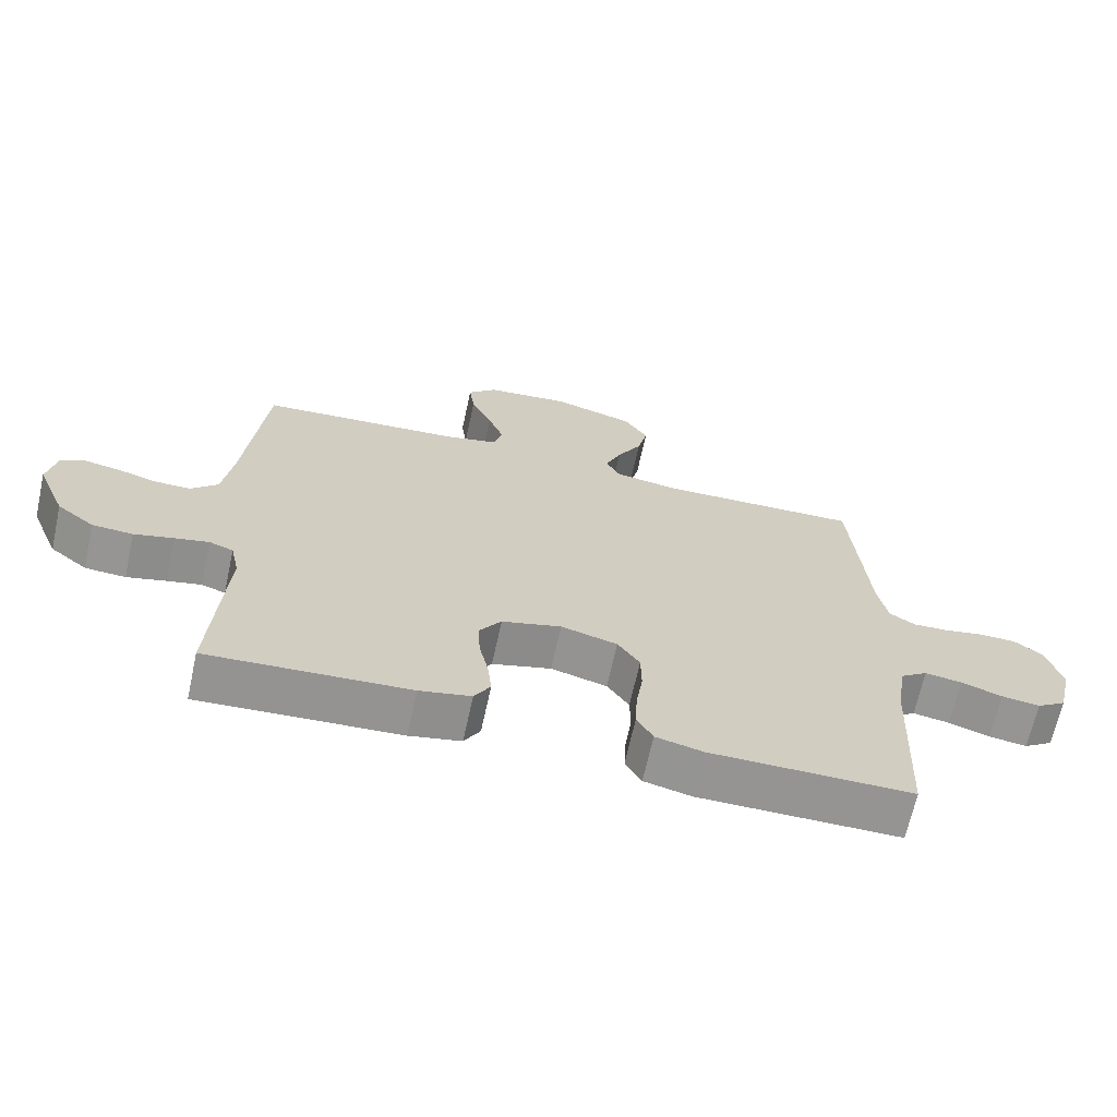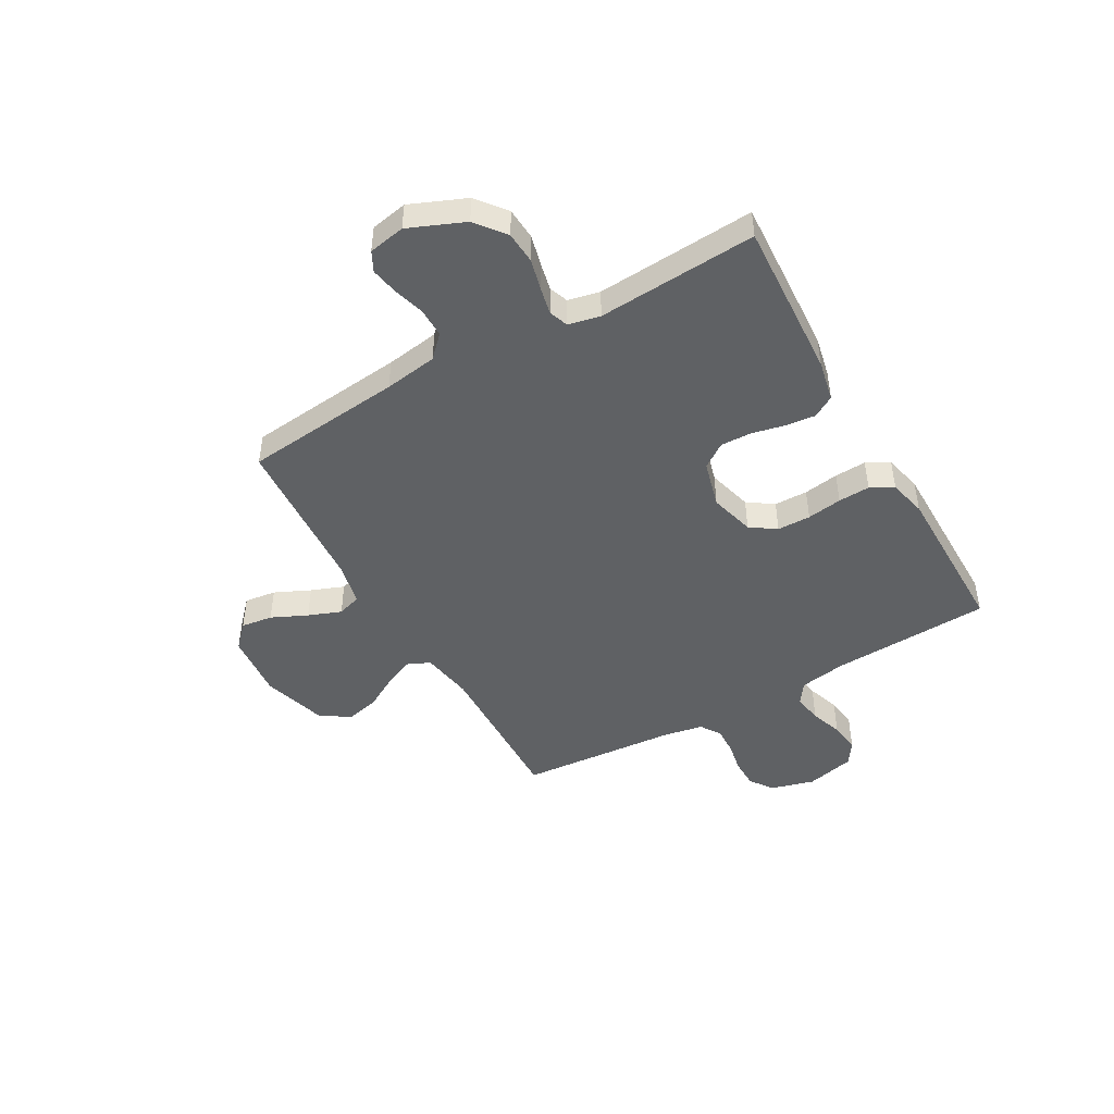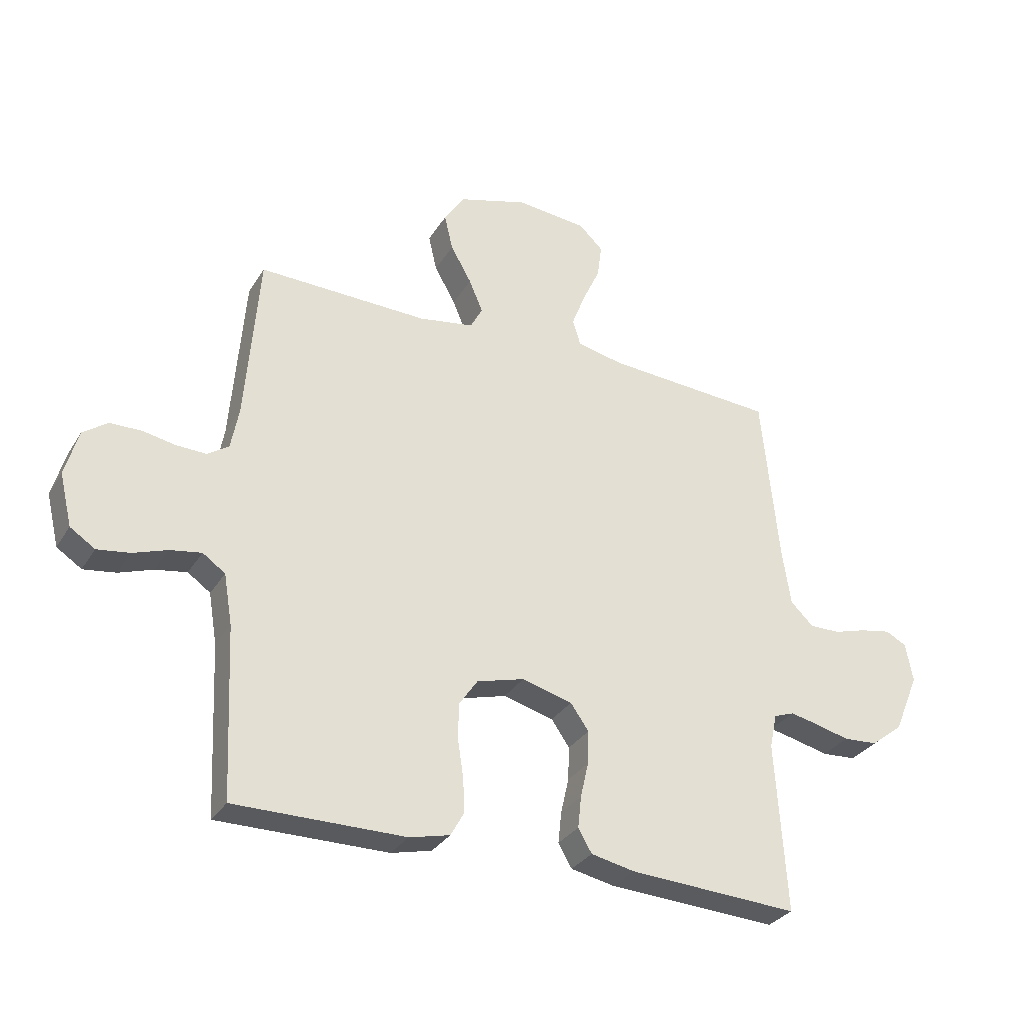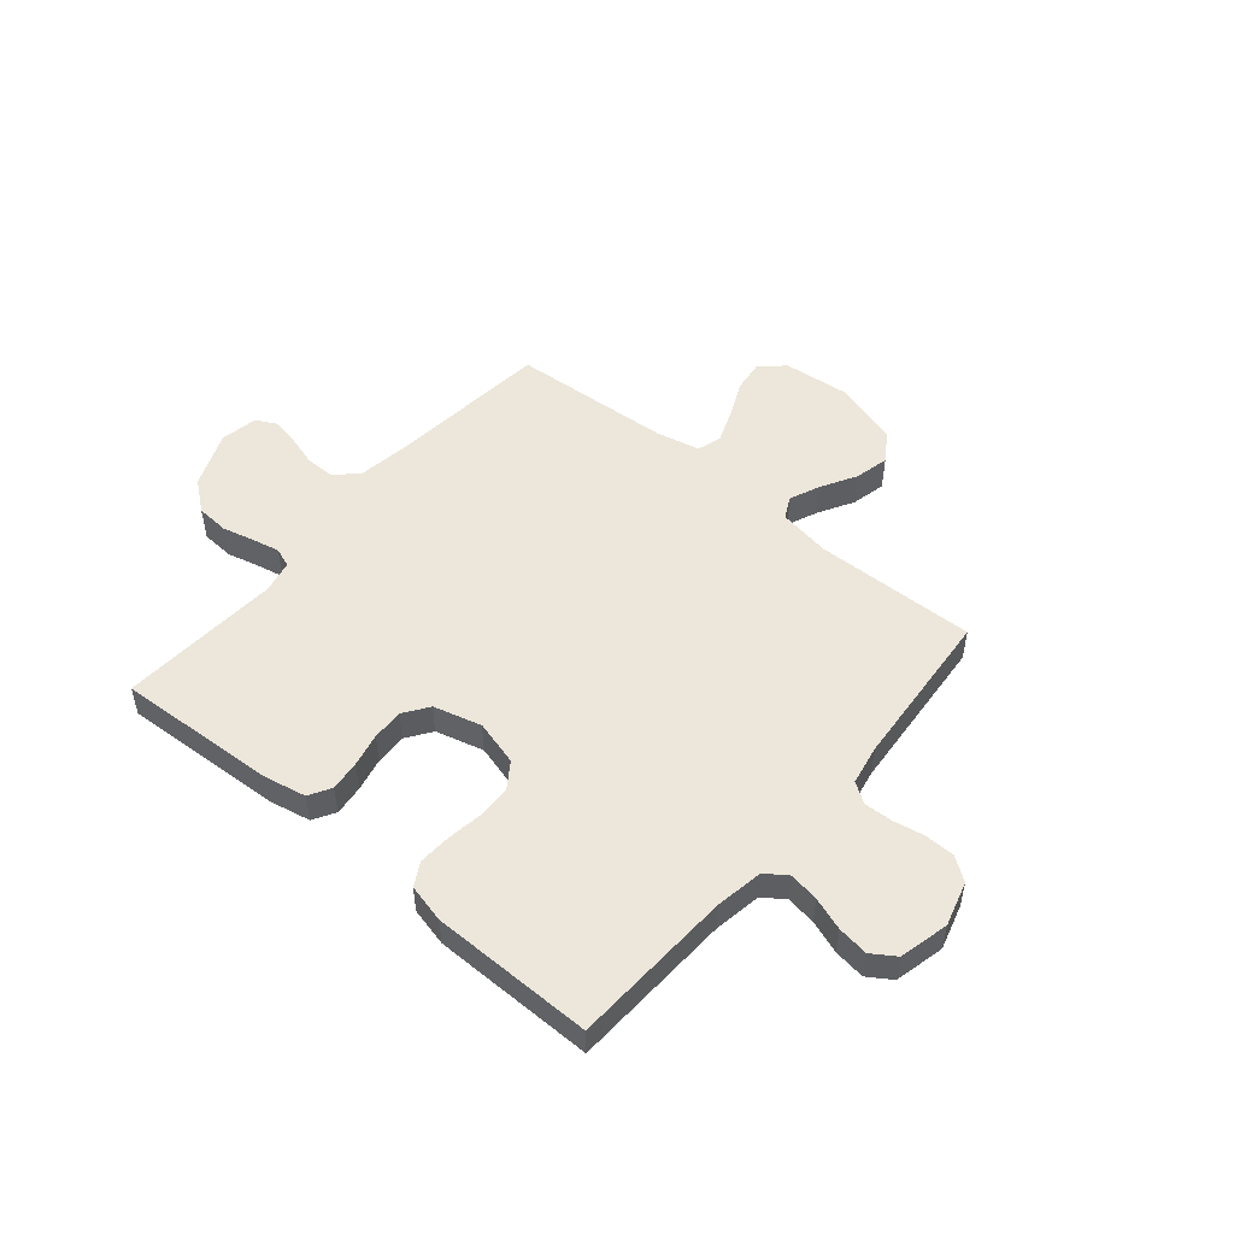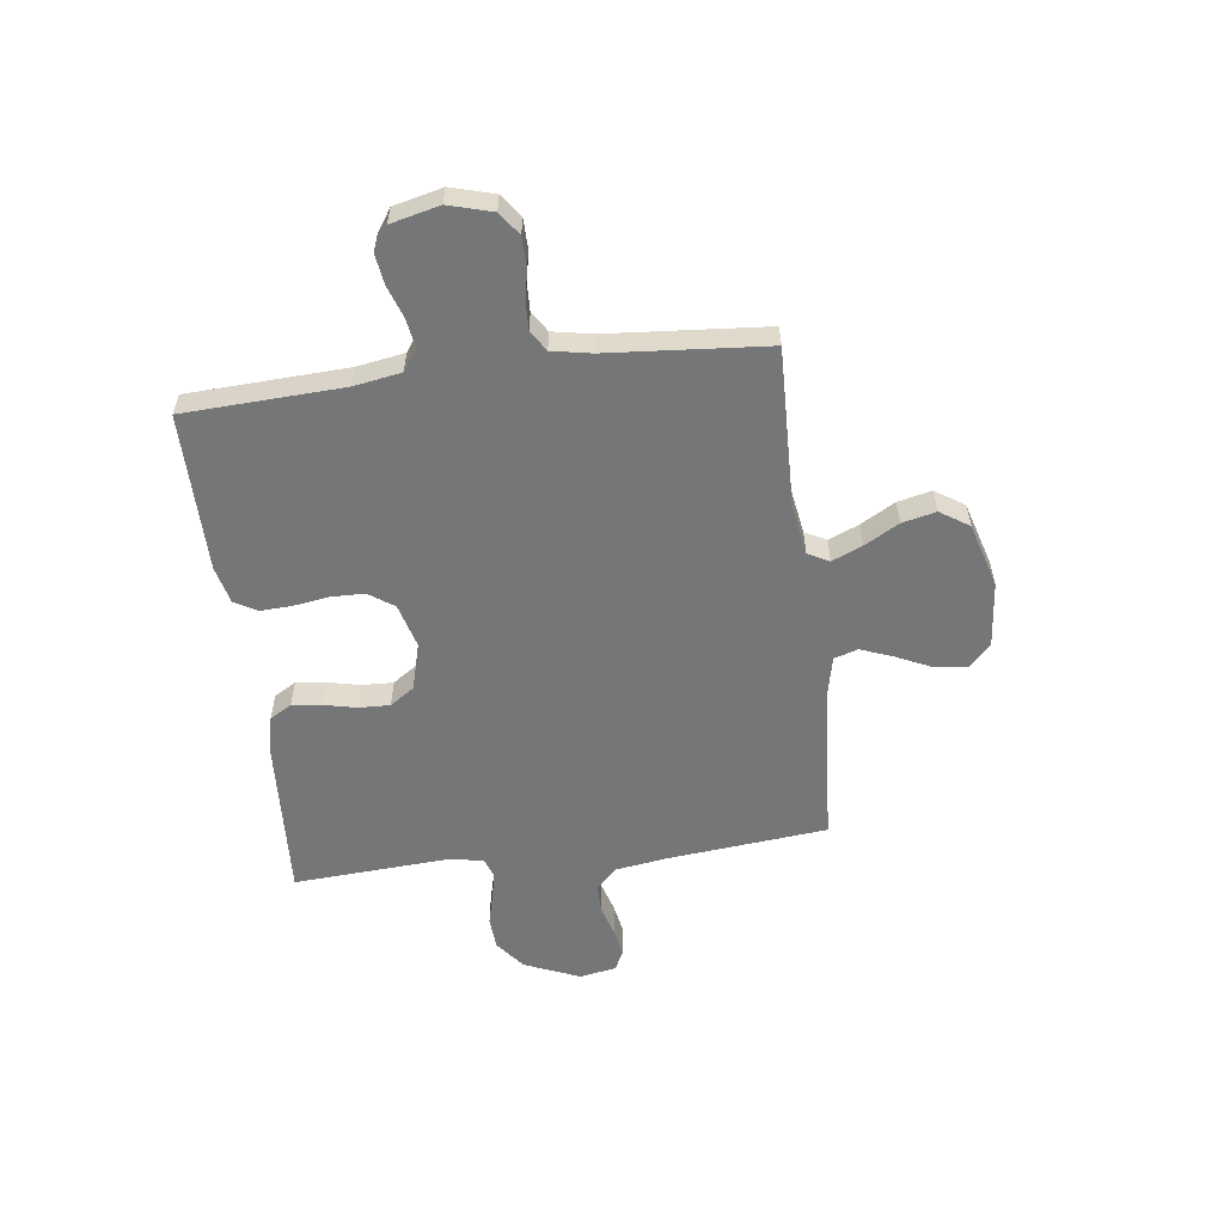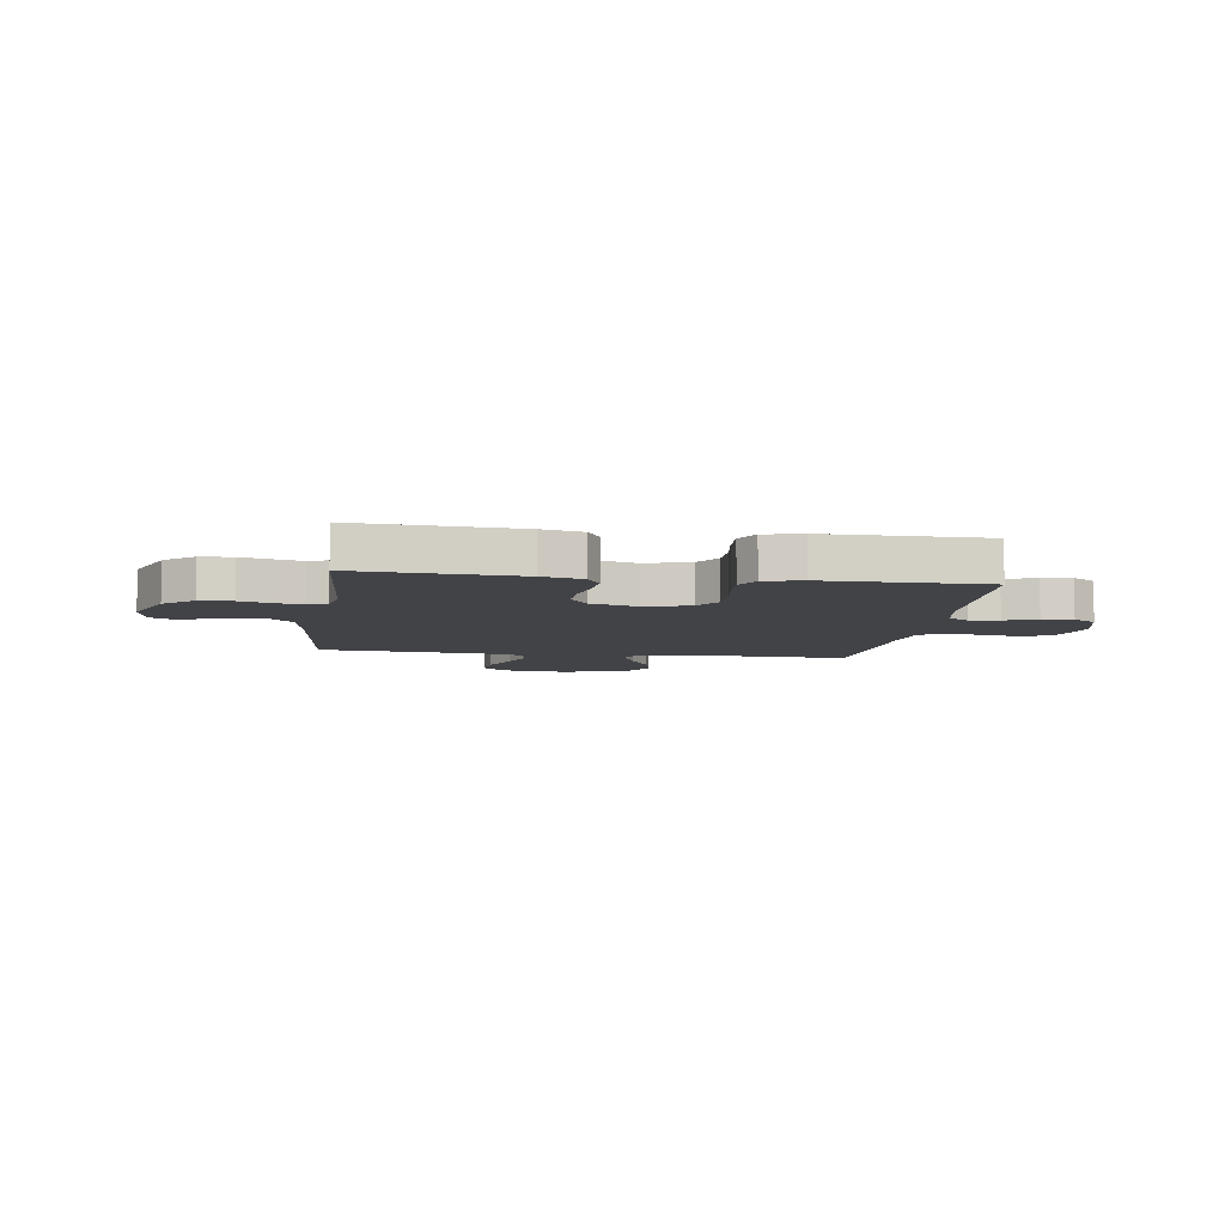
<metadata>
{"format":"obj","ext":"obj","renderer":"f3d","projection":"perspective","resolution":1024,"background":"white","views":[{"elev":-67.2,"azim":167.7,"up":"+Z"},{"elev":-46.6,"azim":119.6,"up":"+Y"},{"elev":-31.0,"azim":-26.4,"up":"+Z"},{"elev":50.9,"azim":-139.9,"up":"+Y"},{"elev":-56.7,"azim":-82.8,"up":"+Y"},{"elev":-7.5,"azim":171.9,"up":"+Y"}]}
</metadata>
<code>
v 0.5 0.07 0.5
v 0.53 0.07 0.2
v 0.545 0.07 0.1
v 0.585 0.07 0.061
v 0.639 0.07 0.061
v 0.697 0.07 0.078
v 0.751 0.07 0.088
v 0.788 0.07 0.069
v 0.801 0.07 0
v 0.757 0.07 -0.105
v 0.701 0.07 -0.149
v 0.64 0.07 -0.153
v 0.581 0.07 -0.138
v 0.53 0.07 -0.127
v 0.494 0.07 -0.14
v 0.481 0.07 -0.2
v 0.5 0.07 -0.5
v 0.2 0.07 -0.483
v 0.123 0.07 -0.467
v 0.099 0.07 -0.426
v 0.105 0.07 -0.37
v 0.119 0.07 -0.308
v 0.121 0.07 -0.249
v 0.089 0.07 -0.203
v 0 0.07 -0.179
v -0.084 0.07 -0.202
v -0.117 0.07 -0.25
v -0.118 0.07 -0.313
v -0.108 0.07 -0.379
v -0.105 0.07 -0.439
v -0.129 0.07 -0.482
v -0.2 0.07 -0.499
v -0.5 0.07 -0.5
v -0.514 0.07 -0.2
v -0.529 0.07 -0.111
v -0.569 0.07 -0.083
v -0.624 0.07 -0.092
v -0.685 0.07 -0.113
v -0.742 0.07 -0.121
v -0.786 0.07 -0.092
v -0.808 0.07 0
v -0.785 0.07 0.082
v -0.742 0.07 0.113
v -0.686 0.07 0.114
v -0.628 0.07 0.103
v -0.576 0.07 0.101
v -0.538 0.07 0.126
v -0.524 0.07 0.2
v -0.5 0.07 0.5
v -0.2 0.07 0.492
v -0.103 0.07 0.508
v -0.082 0.07 0.548
v -0.106 0.07 0.605
v -0.143 0.07 0.67
v -0.158 0.07 0.734
v -0.122 0.07 0.789
v 0 0.07 0.825
v 0.125 0.07 0.813
v 0.168 0.07 0.772
v 0.16 0.07 0.712
v 0.129 0.07 0.645
v 0.105 0.07 0.583
v 0.119 0.07 0.538
v 0.2 0.07 0.52
v 0.5 0 0.5
v 0.53 0 0.2
v 0.545 0 0.1
v 0.585 0 0.061
v 0.639 0 0.061
v 0.697 0 0.078
v 0.751 0 0.088
v 0.788 0 0.069
v 0.801 0 0
v 0.757 0 -0.105
v 0.701 0 -0.149
v 0.64 0 -0.153
v 0.581 0 -0.138
v 0.53 0 -0.127
v 0.494 0 -0.14
v 0.481 0 -0.2
v 0.5 0 -0.5
v 0.2 0 -0.483
v 0.123 0 -0.467
v 0.099 0 -0.426
v 0.105 0 -0.37
v 0.119 0 -0.308
v 0.121 0 -0.249
v 0.089 0 -0.203
v 0 0 -0.179
v -0.084 0 -0.202
v -0.117 0 -0.25
v -0.118 0 -0.313
v -0.108 0 -0.379
v -0.105 0 -0.439
v -0.129 0 -0.482
v -0.2 0 -0.499
v -0.5 0 -0.5
v -0.514 0 -0.2
v -0.529 0 -0.111
v -0.569 0 -0.083
v -0.624 0 -0.092
v -0.685 0 -0.113
v -0.742 0 -0.121
v -0.786 0 -0.092
v -0.808 0 0
v -0.785 0 0.082
v -0.742 0 0.113
v -0.686 0 0.114
v -0.628 0 0.103
v -0.576 0 0.101
v -0.538 0 0.126
v -0.524 0 0.2
v -0.5 0 0.5
v -0.2 0 0.492
v -0.103 0 0.508
v -0.082 0 0.548
v -0.106 0 0.605
v -0.143 0 0.67
v -0.158 0 0.734
v -0.122 0 0.789
v 0 0 0.825
v 0.125 0 0.813
v 0.168 0 0.772
v 0.16 0 0.712
v 0.129 0 0.645
v 0.105 0 0.583
v 0.119 0 0.538
v 0.2 0 0.52
f 58 59 60 61
f 58 61 62
f 57 58 62
f 56 57 62 63
f 53 54 55 56
f 52 53 56 63
f 48 49 50
f 47 48 50 51
f 42 43 44 45
f 42 45 46
f 41 42 46
f 40 41 46
f 37 38 39 40
f 36 37 40 46
f 35 36 46 47
f 31 32 33 34
f 28 29 30 31
f 27 28 31 34
f 26 27 34 35
f 19 20 21 22
f 19 22 23
f 16 17 18 19
f 15 16 19 23
f 14 15 23 24
f 10 11 12 13
f 10 13 14
f 9 10 14
f 5 6 7 8
f 5 8 9 14
f 64 1 2
f 64 2 3
f 51 52 63 64
f 51 64 3
f 47 51 3 4
f 25 26 35 47
f 25 47 4
f 14 24 25
f 4 5 14 25
f 125 124 123 122
f 126 125 122
f 126 122 121
f 127 126 121 120
f 120 119 118 117
f 127 120 117 116
f 114 113 112
f 115 114 112 111
f 109 108 107 106
f 110 109 106
f 110 106 105
f 110 105 104
f 104 103 102 101
f 110 104 101 100
f 111 110 100 99
f 98 97 96 95
f 95 94 93 92
f 98 95 92 91
f 99 98 91 90
f 86 85 84 83
f 87 86 83
f 83 82 81 80
f 87 83 80 79
f 88 87 79 78
f 77 76 75 74
f 78 77 74
f 78 74 73
f 72 71 70 69
f 78 73 72 69
f 66 65 128
f 67 66 128
f 128 127 116 115
f 67 128 115
f 68 67 115 111
f 111 99 90 89
f 68 111 89
f 89 88 78
f 89 78 69 68
f 1 65 66 2
f 2 66 67 3
f 3 67 68 4
f 4 68 69 5
f 5 69 70 6
f 6 70 71 7
f 7 71 72 8
f 8 72 73 9
f 9 73 74 10
f 10 74 75 11
f 11 75 76 12
f 12 76 77 13
f 13 77 78 14
f 14 78 79 15
f 15 79 80 16
f 16 80 81 17
f 17 81 82 18
f 18 82 83 19
f 19 83 84 20
f 20 84 85 21
f 21 85 86 22
f 22 86 87 23
f 23 87 88 24
f 24 88 89 25
f 25 89 90 26
f 26 90 91 27
f 27 91 92 28
f 28 92 93 29
f 29 93 94 30
f 30 94 95 31
f 31 95 96 32
f 32 96 97 33
f 33 97 98 34
f 34 98 99 35
f 35 99 100 36
f 36 100 101 37
f 37 101 102 38
f 38 102 103 39
f 39 103 104 40
f 40 104 105 41
f 41 105 106 42
f 42 106 107 43
f 43 107 108 44
f 44 108 109 45
f 45 109 110 46
f 46 110 111 47
f 47 111 112 48
f 48 112 113 49
f 49 113 114 50
f 50 114 115 51
f 51 115 116 52
f 52 116 117 53
f 53 117 118 54
f 54 118 119 55
f 55 119 120 56
f 56 120 121 57
f 57 121 122 58
f 58 122 123 59
f 59 123 124 60
f 60 124 125 61
f 61 125 126 62
f 62 126 127 63
f 63 127 128 64
f 64 128 65 1

</code>
